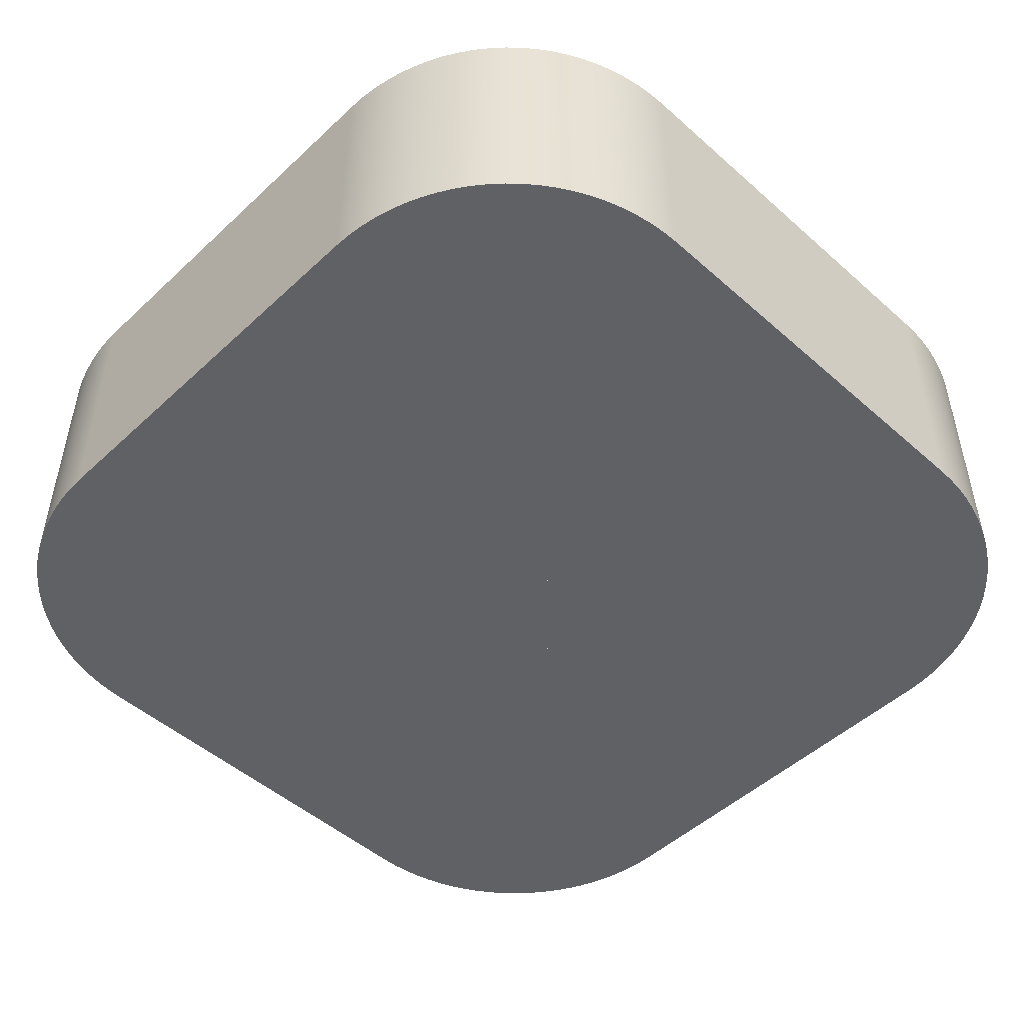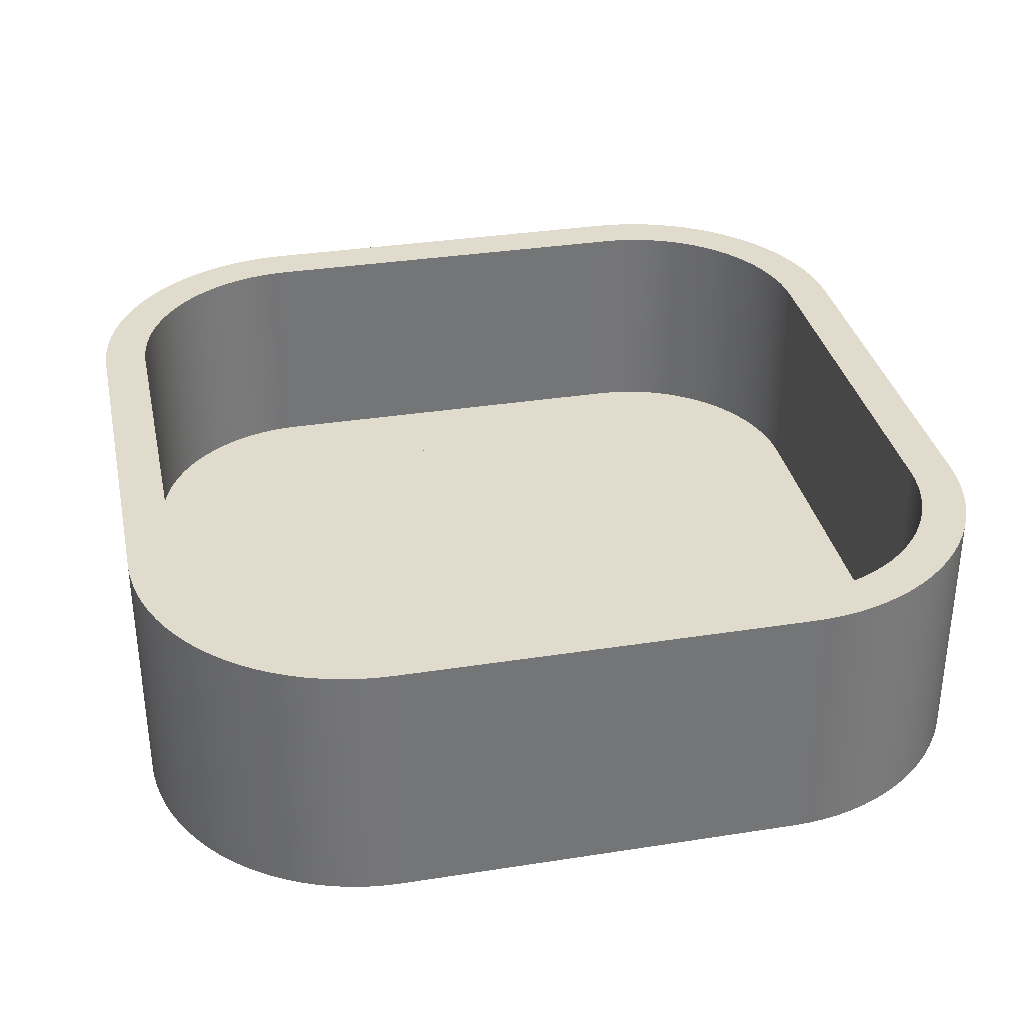
<metadata>
{"format":"obj","ext":"obj","renderer":"f3d","projection":"perspective","resolution":1024,"background":"white","views":[{"elev":-49.3,"azim":-134.3,"up":"+Z"},{"elev":33.9,"azim":168.0,"up":"+Z"}]}
</metadata>
<code>
g Keycap
v 0.4842 0.9284 -0.5
v 0.4842 -3.973 -0.5
v 0.4842 -3.973 0
v 0.4842 0.9284 0
v -0.496 0.9284 -0.5
v -0.496 0.9284 0
v -0.496 -3.973 -0.5
v -0.496 -3.973 0
v -1.966 -3.973 -0.5
v -1.966 -3.973 0
v -1.966 -4.953 -0.5
v -1.966 -4.953 0
v 1.955 -4.953 -0.5
v 1.955 -4.953 0
v 1.955 -3.973 -0.5
v 1.955 -3.973 0
v -1.476 4.849 -0.5
v 1.464 4.849 -0.5
v 1.464 4.849 0
v -1.476 4.849 0
v -2.456 1.418 -0.5
v -2.456 1.418 0
v 2.445 1.418 -0.5
v 2.445 1.418 0
v -2.72 -5.2 0
v 2.72 -5.2 0
v 2.915 -5.192 0
v 3.108 -5.169 0
v 3.299 -5.131 0
v 3.486 -5.079 0
v 3.669 -5.011 0
v 3.846 -4.93 0
v 4.016 -4.835 0
v 4.178 -4.726 0
v 4.331 -4.606 0
v 4.474 -4.474 0
v 4.606 -4.331 0
v 4.726 -4.178 0
v 4.835 -4.016 0
v 4.93 -3.846 0
v 5.011 -3.669 0
v 5.079 -3.486 0
v 5.131 -3.299 0
v 5.169 -3.108 0
v 5.192 -2.915 0
v 5.2 -2.72 0
v 5.2 2.72 0
v 5.192 2.915 0
v 5.169 3.108 0
v 5.131 3.299 0
v 5.079 3.486 0
v 5.011 3.669 0
v 4.93 3.846 0
v 4.835 4.016 0
v 4.726 4.178 0
v 4.606 4.331 0
v 4.474 4.474 0
v 4.331 4.606 0
v 4.178 4.726 0
v 4.016 4.835 0
v 3.846 4.93 0
v 3.669 5.011 0
v 3.486 5.079 0
v 3.299 5.131 0
v 3.108 5.169 0
v 2.915 5.192 0
v 2.72 5.2 0
v -2.72 5.2 0
v -2.915 5.192 0
v -3.108 5.169 0
v -3.299 5.131 0
v -3.486 5.079 0
v -3.669 5.011 0
v -3.846 4.93 0
v -4.016 4.835 0
v -4.178 4.726 0
v -4.331 4.606 0
v -4.474 4.474 0
v -4.606 4.331 0
v -4.726 4.178 0
v -4.835 4.016 0
v -4.93 3.846 0
v -5.011 3.669 0
v -5.079 3.486 0
v -5.131 3.299 0
v -5.169 3.108 0
v -5.192 2.915 0
v -5.2 2.72 0
v -5.2 -2.72 0
v -5.192 -2.915 0
v -5.169 -3.108 0
v -5.131 -3.299 0
v -5.079 -3.486 0
v -5.011 -3.669 0
v -4.93 -3.846 0
v -4.835 -4.016 0
v -4.726 -4.178 0
v -4.606 -4.331 0
v -4.474 -4.474 0
v -4.331 -4.606 0
v -4.178 -4.726 0
v -4.016 -4.835 0
v -3.846 -4.93 0
v -3.669 -5.011 0
v -3.486 -5.079 0
v -3.299 -5.131 0
v -3.108 -5.169 0
v -2.915 -5.192 0
v -2.72 -5.8 -0.5
v -2.94 -5.792 -0.5
v -3.158 -5.769 -0.5
v -3.375 -5.73 -0.5
v -3.588 -5.675 -0.5
v -3.796 -5.606 -0.5
v -3.999 -5.522 -0.5
v -4.196 -5.423 -0.5
v -4.385 -5.311 -0.5
v -4.566 -5.186 -0.5
v -4.737 -5.048 -0.5
v -4.898 -4.898 -0.5
v -5.048 -4.737 -0.5
v -5.186 -4.566 -0.5
v -5.311 -4.385 -0.5
v -5.423 -4.196 -0.5
v -5.522 -3.999 -0.5
v -5.606 -3.796 -0.5
v -5.675 -3.588 -0.5
v -5.73 -3.375 -0.5
v -5.769 -3.158 -0.5
v -5.792 -2.94 -0.5
v -5.8 -2.72 -0.5
v -5.8 2.72 -0.5
v -5.792 2.94 -0.5
v -5.769 3.158 -0.5
v -5.73 3.375 -0.5
v -5.675 3.588 -0.5
v -5.606 3.796 -0.5
v -5.522 3.999 -0.5
v -5.423 4.196 -0.5
v -5.311 4.385 -0.5
v -5.186 4.566 -0.5
v -5.048 4.737 -0.5
v -4.898 4.898 -0.5
v -4.737 5.048 -0.5
v -4.566 5.186 -0.5
v -4.385 5.311 -0.5
v -4.196 5.423 -0.5
v -3.999 5.522 -0.5
v -3.796 5.606 -0.5
v -3.588 5.675 -0.5
v -3.375 5.73 -0.5
v -3.158 5.769 -0.5
v -2.94 5.792 -0.5
v -2.72 5.8 -0.5
v 2.72 5.8 -0.5
v 2.94 5.792 -0.5
v 3.158 5.769 -0.5
v 3.375 5.73 -0.5
v 3.588 5.675 -0.5
v 3.796 5.606 -0.5
v 3.999 5.522 -0.5
v 4.196 5.423 -0.5
v 4.385 5.311 -0.5
v 4.566 5.186 -0.5
v 4.737 5.048 -0.5
v 4.898 4.898 -0.5
v 5.048 4.737 -0.5
v 5.186 4.566 -0.5
v 5.311 4.385 -0.5
v 5.423 4.196 -0.5
v 5.522 3.999 -0.5
v 5.606 3.796 -0.5
v 5.675 3.588 -0.5
v 5.73 3.375 -0.5
v 5.769 3.158 -0.5
v 5.792 2.94 -0.5
v 5.8 2.72 -0.5
v 5.8 -2.72 -0.5
v 5.792 -2.94 -0.5
v 5.769 -3.158 -0.5
v 5.73 -3.375 -0.5
v 5.675 -3.588 -0.5
v 5.606 -3.796 -0.5
v 5.522 -3.999 -0.5
v 5.423 -4.196 -0.5
v 5.311 -4.385 -0.5
v 5.186 -4.566 -0.5
v 5.048 -4.737 -0.5
v 4.898 -4.898 -0.5
v 4.737 -5.048 -0.5
v 4.566 -5.186 -0.5
v 4.385 -5.311 -0.5
v 4.196 -5.423 -0.5
v 3.999 -5.522 -0.5
v 3.796 -5.606 -0.5
v 3.588 -5.675 -0.5
v 3.375 -5.73 -0.5
v 3.158 -5.769 -0.5
v 2.94 -5.792 -0.5
v 2.72 -5.8 -0.5
v -2.72 -5.2 3
v 2.72 -5.2 3
v 2.915 -5.192 3
v 3.108 -5.169 3
v 3.299 -5.131 3
v 3.486 -5.079 3
v 3.669 -5.011 3
v 3.846 -4.93 3
v 4.016 -4.835 3
v 4.178 -4.726 3
v 4.331 -4.606 3
v 4.474 -4.474 3
v 4.606 -4.331 3
v 4.726 -4.178 3
v 4.835 -4.016 3
v 4.93 -3.846 3
v 5.011 -3.669 3
v 5.079 -3.486 3
v 5.131 -3.299 3
v 5.169 -3.108 3
v 5.192 -2.915 3
v 5.2 -2.72 3
v 5.2 2.72 3
v 5.192 2.915 3
v 5.169 3.108 3
v 5.131 3.299 3
v 5.079 3.486 3
v 5.011 3.669 3
v 4.93 3.846 3
v 4.835 4.016 3
v 4.726 4.178 3
v 4.606 4.331 3
v 4.474 4.474 3
v 4.331 4.606 3
v 4.178 4.726 3
v 4.016 4.835 3
v 3.846 4.93 3
v 3.669 5.011 3
v 3.486 5.079 3
v 3.299 5.131 3
v 3.108 5.169 3
v 2.915 5.192 3
v 2.72 5.2 3
v -2.72 5.2 3
v -2.915 5.192 3
v -3.108 5.169 3
v -3.299 5.131 3
v -3.486 5.079 3
v -3.669 5.011 3
v -3.846 4.93 3
v -4.016 4.835 3
v -4.178 4.726 3
v -4.331 4.606 3
v -4.474 4.474 3
v -4.606 4.331 3
v -4.726 4.178 3
v -4.835 4.016 3
v -4.93 3.846 3
v -5.011 3.669 3
v -5.079 3.486 3
v -5.131 3.299 3
v -5.169 3.108 3
v -5.192 2.915 3
v -5.2 2.72 3
v -5.2 -2.72 3
v -5.192 -2.915 3
v -5.169 -3.108 3
v -5.131 -3.299 3
v -5.079 -3.486 3
v -5.011 -3.669 3
v -4.93 -3.846 3
v -4.835 -4.016 3
v -4.726 -4.178 3
v -4.606 -4.331 3
v -4.474 -4.474 3
v -4.331 -4.606 3
v -4.178 -4.726 3
v -4.016 -4.835 3
v -3.846 -4.93 3
v -3.669 -5.011 3
v -3.486 -5.079 3
v -3.299 -5.131 3
v -3.108 -5.169 3
v -2.915 -5.192 3
v -5.8 -2.72 3
v -5.8 2.72 3
v -5.792 2.94 3
v -5.769 3.158 3
v -5.73 3.375 3
v -5.675 3.588 3
v -5.606 3.796 3
v -5.522 3.999 3
v -5.423 4.196 3
v -5.311 4.385 3
v -5.186 4.566 3
v -5.048 4.737 3
v -4.898 4.898 3
v -4.737 5.048 3
v -4.566 5.186 3
v -4.385 5.311 3
v -4.196 5.423 3
v -3.999 5.522 3
v -3.796 5.606 3
v -3.588 5.675 3
v -3.375 5.73 3
v -3.158 5.769 3
v -2.94 5.792 3
v -2.72 5.8 3
v 2.72 5.8 3
v 2.94 5.792 3
v 3.158 5.769 3
v 3.375 5.73 3
v 3.588 5.675 3
v 3.796 5.606 3
v 3.999 5.522 3
v 4.196 5.423 3
v 4.385 5.311 3
v 4.566 5.186 3
v 4.737 5.048 3
v 4.898 4.898 3
v 5.048 4.737 3
v 5.186 4.566 3
v 5.311 4.385 3
v 5.423 4.196 3
v 5.522 3.999 3
v 5.606 3.796 3
v 5.675 3.588 3
v 5.73 3.375 3
v 5.769 3.158 3
v 5.792 2.94 3
v 5.8 2.72 3
v 5.8 -2.72 3
v 5.792 -2.94 3
v 5.769 -3.158 3
v 5.73 -3.375 3
v 5.675 -3.588 3
v 5.606 -3.796 3
v 5.522 -3.999 3
v 5.423 -4.196 3
v 5.311 -4.385 3
v 5.186 -4.566 3
v 5.048 -4.737 3
v 4.898 -4.898 3
v 4.737 -5.048 3
v 4.566 -5.186 3
v 4.385 -5.311 3
v 4.196 -5.423 3
v 3.999 -5.522 3
v 3.796 -5.606 3
v 3.588 -5.675 3
v 3.375 -5.73 3
v 3.158 -5.769 3
v 2.94 -5.792 3
v 2.72 -5.8 3
v -2.72 -5.8 3
v -2.94 -5.792 3
v -3.158 -5.769 3
v -3.375 -5.73 3
v -3.588 -5.675 3
v -3.796 -5.606 3
v -3.999 -5.522 3
v -4.196 -5.423 3
v -4.385 -5.311 3
v -4.566 -5.186 3
v -4.737 -5.048 3
v -4.898 -4.898 3
v -5.048 -4.737 3
v -5.186 -4.566 3
v -5.311 -4.385 3
v -5.423 -4.196 3
v -5.522 -3.999 3
v -5.606 -3.796 3
v -5.675 -3.588 3
v -5.73 -3.375 3
v -5.769 -3.158 3
v -5.792 -2.94 3
f 1 2 4
f 4 2 3
f 5 1 6
f 6 1 4
f 7 5 8
f 8 5 6
f 9 7 10
f 10 7 8
f 11 9 12
f 12 9 10
f 13 11 14
f 14 11 12
f 15 13 16
f 16 13 14
f 2 15 3
f 3 15 16
f 17 18 20
f 20 18 19
f 21 17 22
f 22 17 20
f 23 21 24
f 24 21 22
f 18 23 19
f 19 23 24
f 3 16 4
f 4 16 24
f 4 24 22
f 14 26 16
f 16 26 27
f 16 27 28
f 26 14 25
f 25 14 12
f 25 12 10
f 8 6 10
f 10 6 22
f 10 22 89
f 89 22 88
f 88 22 87
f 87 22 86
f 86 22 85
f 85 22 84
f 84 22 83
f 83 22 82
f 82 22 81
f 81 22 80
f 80 22 79
f 79 22 78
f 78 22 77
f 77 22 76
f 76 22 75
f 75 22 74
f 74 22 73
f 73 22 72
f 72 22 71
f 71 22 70
f 70 22 69
f 69 22 68
f 68 22 20
f 68 20 19
f 6 4 22
f 68 19 67
f 67 19 24
f 67 24 66
f 66 24 65
f 65 24 64
f 64 24 63
f 63 24 62
f 62 24 61
f 61 24 60
f 60 24 59
f 59 24 58
f 58 24 57
f 57 24 56
f 56 24 55
f 55 24 54
f 54 24 53
f 53 24 52
f 52 24 51
f 51 24 50
f 50 24 49
f 49 24 48
f 48 24 47
f 47 24 46
f 46 24 16
f 46 16 45
f 45 16 44
f 44 16 43
f 43 16 42
f 42 16 41
f 41 16 40
f 40 16 39
f 39 16 38
f 38 16 37
f 37 16 36
f 36 16 35
f 35 16 34
f 34 16 33
f 33 16 32
f 32 16 31
f 31 16 30
f 30 16 29
f 29 16 28
f 89 90 10
f 10 90 91
f 10 91 92
f 92 93 10
f 10 93 94
f 10 94 95
f 95 96 10
f 10 96 97
f 10 97 98
f 98 99 10
f 10 99 100
f 10 100 101
f 101 102 10
f 10 102 103
f 10 103 104
f 104 105 10
f 10 105 106
f 10 106 107
f 107 108 10
f 10 108 25
f 2 1 15
f 15 1 23
f 15 23 178
f 178 23 177
f 177 23 176
f 176 23 175
f 175 23 174
f 174 23 173
f 173 23 172
f 172 23 171
f 171 23 170
f 170 23 169
f 169 23 168
f 168 23 167
f 167 23 166
f 166 23 165
f 165 23 164
f 164 23 163
f 163 23 162
f 162 23 18
f 162 18 161
f 161 18 160
f 160 18 159
f 159 18 158
f 158 18 157
f 157 18 156
f 156 18 155
f 155 18 154
f 154 18 17
f 154 17 153
f 153 17 152
f 152 17 151
f 151 17 150
f 150 17 149
f 149 17 148
f 148 17 147
f 147 17 146
f 146 17 21
f 146 21 145
f 145 21 144
f 144 21 143
f 143 21 142
f 142 21 141
f 141 21 140
f 140 21 139
f 139 21 138
f 138 21 137
f 137 21 136
f 136 21 135
f 135 21 134
f 134 21 133
f 133 21 132
f 132 21 131
f 131 21 9
f 131 9 130
f 130 9 129
f 129 9 128
f 128 9 127
f 127 9 126
f 126 9 125
f 125 9 124
f 124 9 123
f 123 9 122
f 122 9 121
f 121 9 120
f 120 9 119
f 119 9 118
f 118 9 117
f 117 9 116
f 116 9 115
f 115 9 114
f 114 9 113
f 113 9 112
f 112 9 11
f 112 11 111
f 111 11 110
f 110 11 109
f 109 11 13
f 109 13 200
f 200 13 199
f 199 13 198
f 198 13 197
f 197 13 15
f 197 15 196
f 196 15 195
f 195 15 194
f 194 15 193
f 193 15 192
f 192 15 191
f 191 15 190
f 190 15 189
f 189 15 188
f 188 15 187
f 187 15 186
f 186 15 185
f 185 15 184
f 184 15 183
f 183 15 182
f 182 15 181
f 181 15 180
f 180 15 179
f 179 15 178
f 1 5 23
f 23 5 21
f 21 5 9
f 5 7 9
f 26 25 202
f 202 25 201
f 222 46 221
f 221 46 45
f 221 45 220
f 220 45 44
f 220 44 219
f 219 44 43
f 219 43 218
f 218 43 42
f 218 42 217
f 217 42 41
f 217 41 216
f 216 41 40
f 216 40 215
f 215 40 39
f 215 39 214
f 214 39 38
f 214 38 213
f 213 38 37
f 213 37 212
f 212 37 36
f 212 36 211
f 211 36 35
f 211 35 210
f 210 35 34
f 210 34 209
f 209 34 33
f 209 33 208
f 208 33 32
f 208 32 207
f 207 32 31
f 207 31 206
f 206 31 30
f 206 30 205
f 205 30 29
f 205 29 204
f 204 29 28
f 204 28 203
f 203 28 27
f 203 27 202
f 202 27 26
f 47 46 223
f 223 46 222
f 243 67 242
f 242 67 66
f 242 66 241
f 241 66 65
f 241 65 240
f 240 65 64
f 240 64 239
f 239 64 63
f 239 63 238
f 238 63 62
f 238 62 237
f 237 62 61
f 237 61 236
f 236 61 60
f 236 60 235
f 235 60 59
f 235 59 234
f 234 59 58
f 234 58 233
f 233 58 57
f 233 57 232
f 232 57 56
f 232 56 231
f 231 56 55
f 231 55 230
f 230 55 54
f 230 54 229
f 229 54 53
f 229 53 228
f 228 53 52
f 228 52 227
f 227 52 51
f 227 51 226
f 226 51 50
f 226 50 225
f 225 50 49
f 225 49 224
f 224 49 48
f 224 48 223
f 223 48 47
f 68 67 244
f 244 67 243
f 264 88 263
f 263 88 87
f 263 87 262
f 262 87 86
f 262 86 261
f 261 86 85
f 261 85 260
f 260 85 84
f 260 84 259
f 259 84 83
f 259 83 258
f 258 83 82
f 258 82 257
f 257 82 81
f 257 81 256
f 256 81 80
f 256 80 255
f 255 80 79
f 255 79 254
f 254 79 78
f 254 78 253
f 253 78 77
f 253 77 252
f 252 77 76
f 252 76 251
f 251 76 75
f 251 75 250
f 250 75 74
f 250 74 249
f 249 74 73
f 249 73 248
f 248 73 72
f 248 72 247
f 247 72 71
f 247 71 246
f 246 71 70
f 246 70 245
f 245 70 69
f 245 69 244
f 244 69 68
f 89 88 265
f 265 88 264
f 201 25 284
f 284 25 108
f 284 108 283
f 283 108 107
f 283 107 282
f 282 107 106
f 282 106 281
f 281 106 105
f 281 105 280
f 280 105 104
f 280 104 279
f 279 104 103
f 279 103 278
f 278 103 102
f 278 102 277
f 277 102 101
f 277 101 276
f 276 101 100
f 276 100 275
f 275 100 99
f 275 99 274
f 274 99 98
f 274 98 273
f 273 98 97
f 273 97 272
f 272 97 96
f 272 96 271
f 271 96 95
f 271 95 270
f 270 95 94
f 270 94 269
f 269 94 93
f 269 93 268
f 268 93 92
f 268 92 267
f 267 92 91
f 267 91 266
f 266 91 90
f 266 90 265
f 265 90 89
f 285 286 131
f 131 286 132
f 132 286 133
f 133 286 287
f 133 287 134
f 134 287 288
f 134 288 135
f 135 288 289
f 135 289 136
f 136 289 290
f 136 290 137
f 137 290 291
f 137 291 138
f 138 291 292
f 138 292 139
f 139 292 293
f 139 293 140
f 140 293 294
f 140 294 141
f 141 294 295
f 141 295 142
f 142 295 296
f 142 296 143
f 143 296 297
f 143 297 144
f 144 297 298
f 144 298 145
f 145 298 299
f 145 299 146
f 146 299 300
f 146 300 147
f 147 300 301
f 147 301 148
f 148 301 302
f 148 302 149
f 149 302 303
f 149 303 150
f 150 303 304
f 150 304 151
f 151 304 305
f 151 305 152
f 152 305 306
f 152 306 153
f 153 306 307
f 153 307 154
f 154 307 308
f 308 309 154
f 154 309 155
f 155 309 156
f 156 309 310
f 156 310 157
f 157 310 311
f 157 311 158
f 158 311 312
f 158 312 159
f 159 312 313
f 159 313 160
f 160 313 314
f 160 314 161
f 161 314 315
f 161 315 162
f 162 315 316
f 162 316 163
f 163 316 317
f 163 317 164
f 164 317 318
f 164 318 165
f 165 318 319
f 165 319 166
f 166 319 320
f 166 320 167
f 167 320 321
f 167 321 168
f 168 321 322
f 168 322 169
f 169 322 323
f 169 323 170
f 170 323 324
f 170 324 171
f 171 324 325
f 171 325 172
f 172 325 326
f 172 326 173
f 173 326 327
f 173 327 174
f 174 327 328
f 174 328 175
f 175 328 329
f 175 329 176
f 176 329 330
f 176 330 177
f 177 330 331
f 331 332 177
f 177 332 178
f 178 332 179
f 179 332 333
f 179 333 180
f 180 333 334
f 180 334 181
f 181 334 335
f 181 335 182
f 182 335 336
f 182 336 183
f 183 336 337
f 183 337 184
f 184 337 338
f 184 338 185
f 185 338 339
f 185 339 186
f 186 339 340
f 186 340 187
f 187 340 341
f 187 341 188
f 188 341 342
f 188 342 189
f 189 342 343
f 189 343 190
f 190 343 344
f 190 344 191
f 191 344 345
f 191 345 192
f 192 345 346
f 192 346 193
f 193 346 347
f 193 347 194
f 194 347 348
f 194 348 195
f 195 348 349
f 195 349 196
f 196 349 350
f 196 350 197
f 197 350 351
f 197 351 198
f 198 351 352
f 198 352 199
f 199 352 353
f 199 353 200
f 200 353 354
f 354 355 200
f 200 355 109
f 109 355 110
f 110 355 356
f 110 356 111
f 111 356 357
f 111 357 112
f 112 357 358
f 112 358 113
f 113 358 359
f 113 359 114
f 114 359 360
f 114 360 115
f 115 360 361
f 115 361 116
f 116 361 362
f 116 362 117
f 117 362 363
f 117 363 118
f 118 363 364
f 118 364 119
f 119 364 365
f 119 365 120
f 120 365 366
f 120 366 121
f 121 366 367
f 121 367 122
f 122 367 368
f 122 368 123
f 123 368 369
f 123 369 124
f 124 369 370
f 124 370 125
f 125 370 371
f 125 371 126
f 126 371 372
f 126 372 127
f 127 372 373
f 127 373 128
f 128 373 374
f 128 374 129
f 129 374 375
f 129 375 130
f 130 375 376
f 130 376 131
f 131 376 285
f 284 356 201
f 201 356 355
f 201 355 354
f 356 284 357
f 357 284 283
f 357 283 358
f 358 283 282
f 358 282 359
f 359 282 281
f 359 281 360
f 360 281 280
f 360 280 361
f 361 280 279
f 361 279 362
f 362 279 278
f 362 278 363
f 363 278 277
f 363 277 364
f 364 277 276
f 364 276 365
f 365 276 275
f 365 275 366
f 366 275 367
f 367 275 274
f 367 274 368
f 368 274 273
f 368 273 369
f 369 273 272
f 369 272 370
f 370 272 271
f 370 271 371
f 371 271 270
f 371 270 372
f 372 270 269
f 372 269 373
f 373 269 268
f 373 268 374
f 374 268 267
f 374 267 375
f 375 267 266
f 375 266 376
f 376 266 265
f 376 265 285
f 285 265 286
f 286 265 264
f 286 264 287
f 287 264 263
f 287 263 288
f 288 263 262
f 288 262 289
f 289 262 261
f 289 261 290
f 290 261 260
f 290 260 291
f 291 260 259
f 291 259 292
f 292 259 258
f 292 258 293
f 293 258 257
f 293 257 294
f 294 257 256
f 294 256 295
f 295 256 255
f 295 255 296
f 296 255 254
f 296 254 297
f 297 254 298
f 298 254 253
f 298 253 299
f 299 253 252
f 299 252 300
f 300 252 251
f 300 251 301
f 301 251 250
f 301 250 302
f 302 250 249
f 302 249 303
f 303 249 248
f 303 248 304
f 304 248 247
f 304 247 305
f 305 247 246
f 305 246 306
f 306 246 245
f 306 245 307
f 307 245 244
f 307 244 308
f 308 244 243
f 308 243 309
f 309 243 310
f 310 243 242
f 310 242 311
f 311 242 241
f 311 241 312
f 312 241 240
f 312 240 313
f 313 240 239
f 313 239 314
f 314 239 238
f 314 238 315
f 315 238 237
f 315 237 316
f 316 237 236
f 316 236 317
f 317 236 235
f 317 235 318
f 318 235 234
f 318 234 319
f 319 234 233
f 319 233 320
f 320 233 321
f 321 233 232
f 321 232 322
f 322 232 231
f 322 231 323
f 323 231 230
f 323 230 324
f 324 230 229
f 324 229 325
f 325 229 228
f 325 228 326
f 326 228 227
f 326 227 327
f 327 227 226
f 327 226 328
f 328 226 225
f 328 225 329
f 329 225 224
f 329 224 330
f 330 224 223
f 330 223 331
f 331 223 332
f 332 223 222
f 332 222 333
f 333 222 221
f 333 221 334
f 334 221 220
f 334 220 335
f 335 220 219
f 335 219 336
f 336 219 218
f 336 218 337
f 337 218 217
f 337 217 338
f 338 217 216
f 338 216 339
f 339 216 215
f 339 215 340
f 340 215 214
f 340 214 341
f 341 214 213
f 341 213 342
f 342 213 212
f 342 212 343
f 343 212 344
f 344 212 211
f 344 211 345
f 345 211 210
f 345 210 346
f 346 210 209
f 346 209 347
f 347 209 208
f 347 208 348
f 348 208 207
f 348 207 349
f 349 207 206
f 349 206 350
f 350 206 205
f 350 205 351
f 351 205 204
f 351 204 352
f 352 204 203
f 352 203 353
f 353 203 202
f 353 202 354
f 354 202 201
g Body2
v -1.966 -4.953 0
v -1.966 -3.973 0
v -1.966 -3.973 -0.5
v -1.966 -4.953 -0.5
v 1.955 -4.953 0
v 1.955 -4.953 -0.5
v 1.955 -3.973 0
v 1.955 -3.973 -0.5
v 0.4842 -3.973 0
v 0.4842 -3.973 -0.5
v 0.4842 0.9284 0
v 0.4842 0.9284 -0.5
v -0.496 0.9284 0
v -0.496 0.9284 -0.5
v -0.496 -3.973 0
v -0.496 -3.973 -0.5
f 377 378 380
f 380 378 379
f 381 377 382
f 382 377 380
f 383 381 384
f 384 381 382
f 385 383 386
f 386 383 384
f 387 385 388
f 388 385 386
f 389 387 390
f 390 387 388
f 391 389 392
f 392 389 390
f 378 391 379
f 379 391 392
f 378 377 391
f 391 377 381
f 391 381 385
f 385 381 383
f 387 389 385
f 385 389 391
f 379 392 380
f 380 392 386
f 380 386 382
f 382 386 384
f 390 388 392
f 392 388 386
g Body3
v 2.445 1.418 0
v -2.456 1.418 0
v -2.456 1.418 -0.5
v 2.445 1.418 -0.5
v 1.464 4.849 0
v 1.464 4.849 -0.5
v -1.476 4.849 0
v -1.476 4.849 -0.5
f 393 394 396
f 396 394 395
f 397 393 398
f 398 393 396
f 399 397 400
f 400 397 398
f 394 399 395
f 395 399 400
f 394 393 399
f 399 393 397
f 400 398 395
f 395 398 396

</code>
